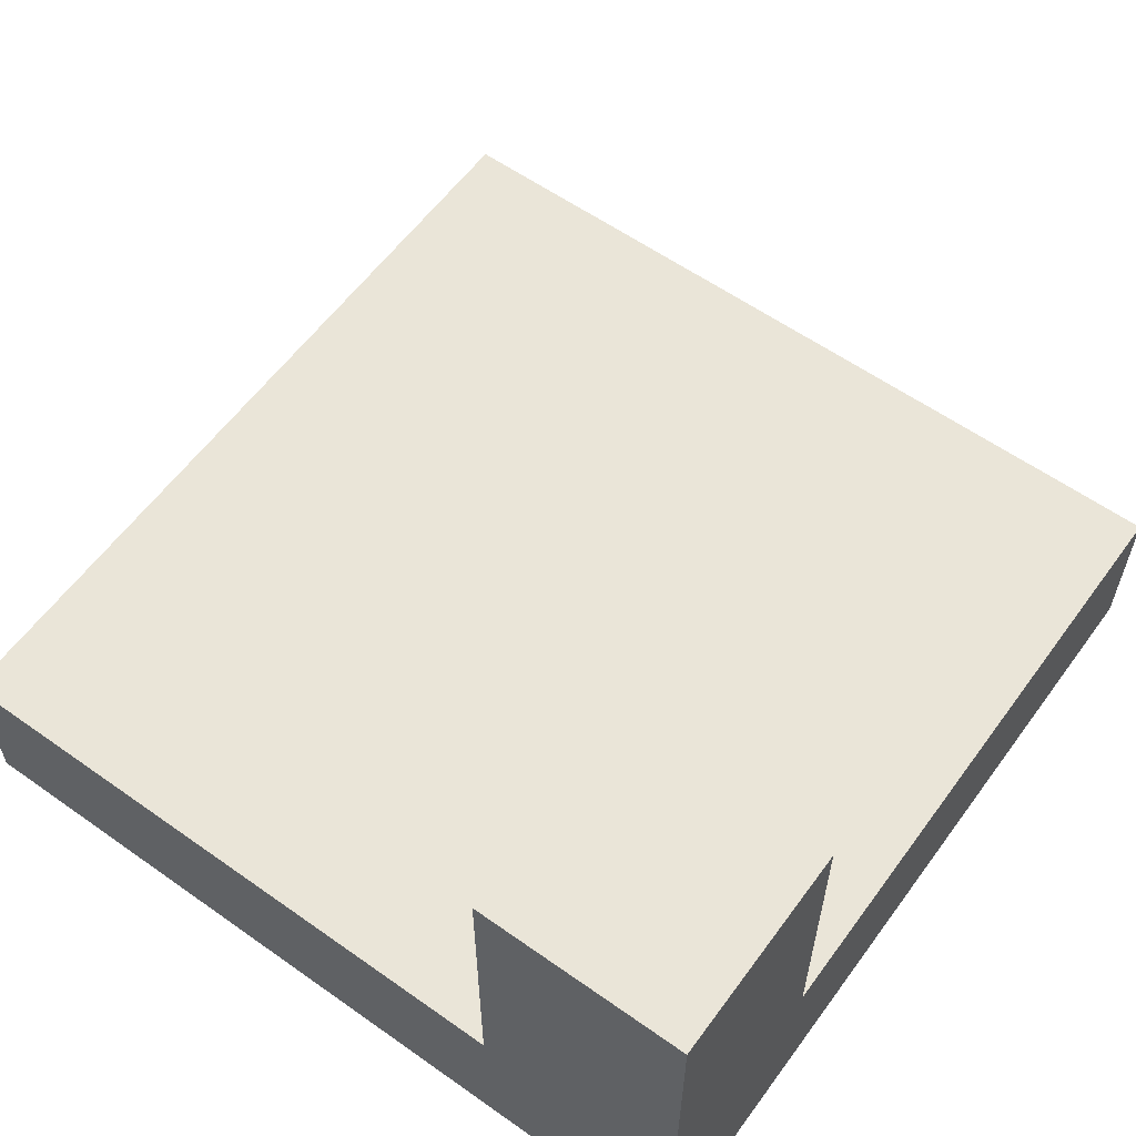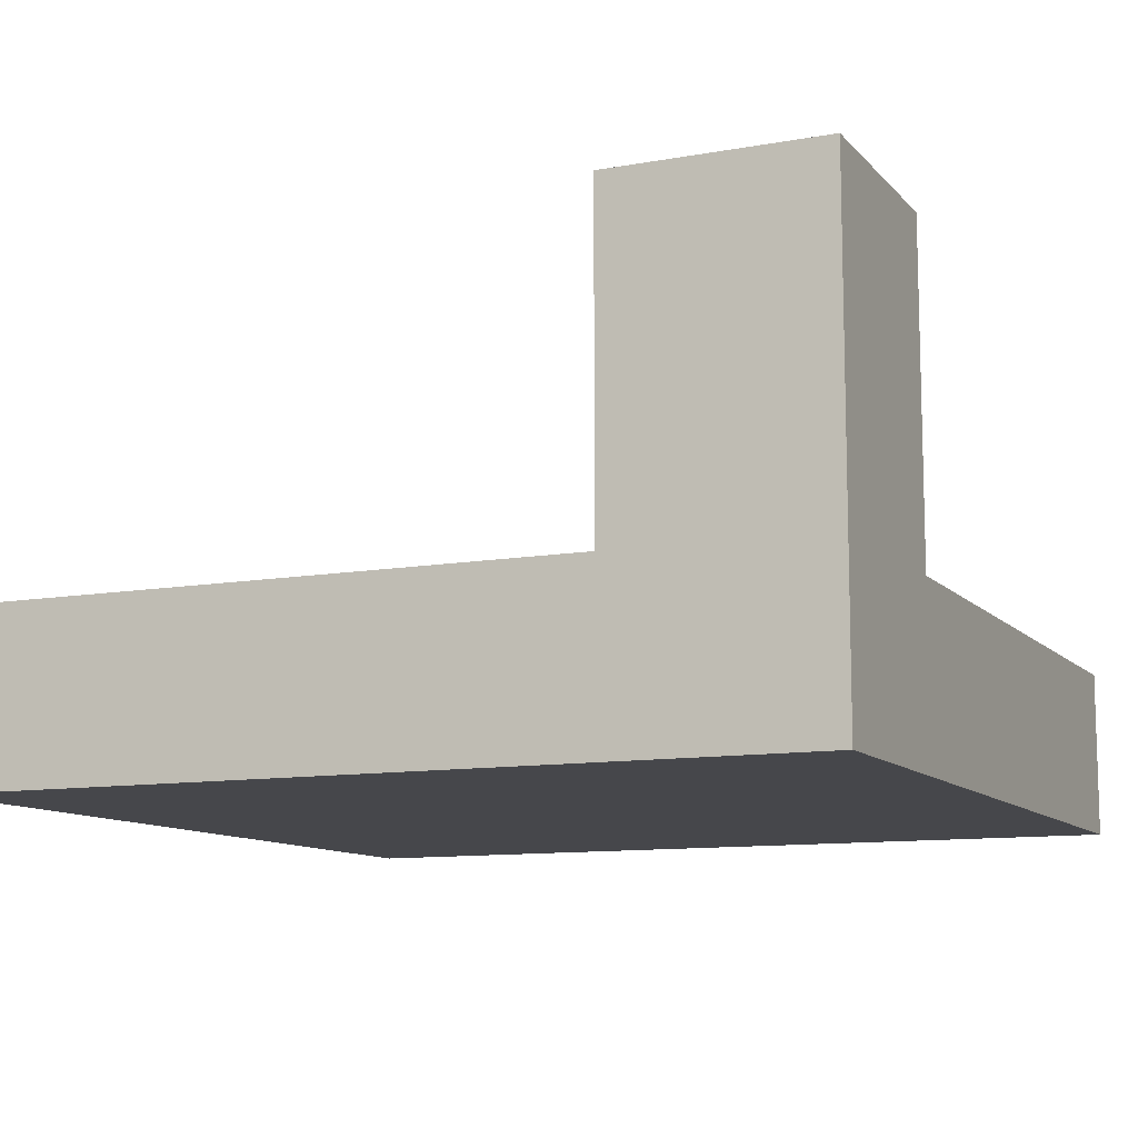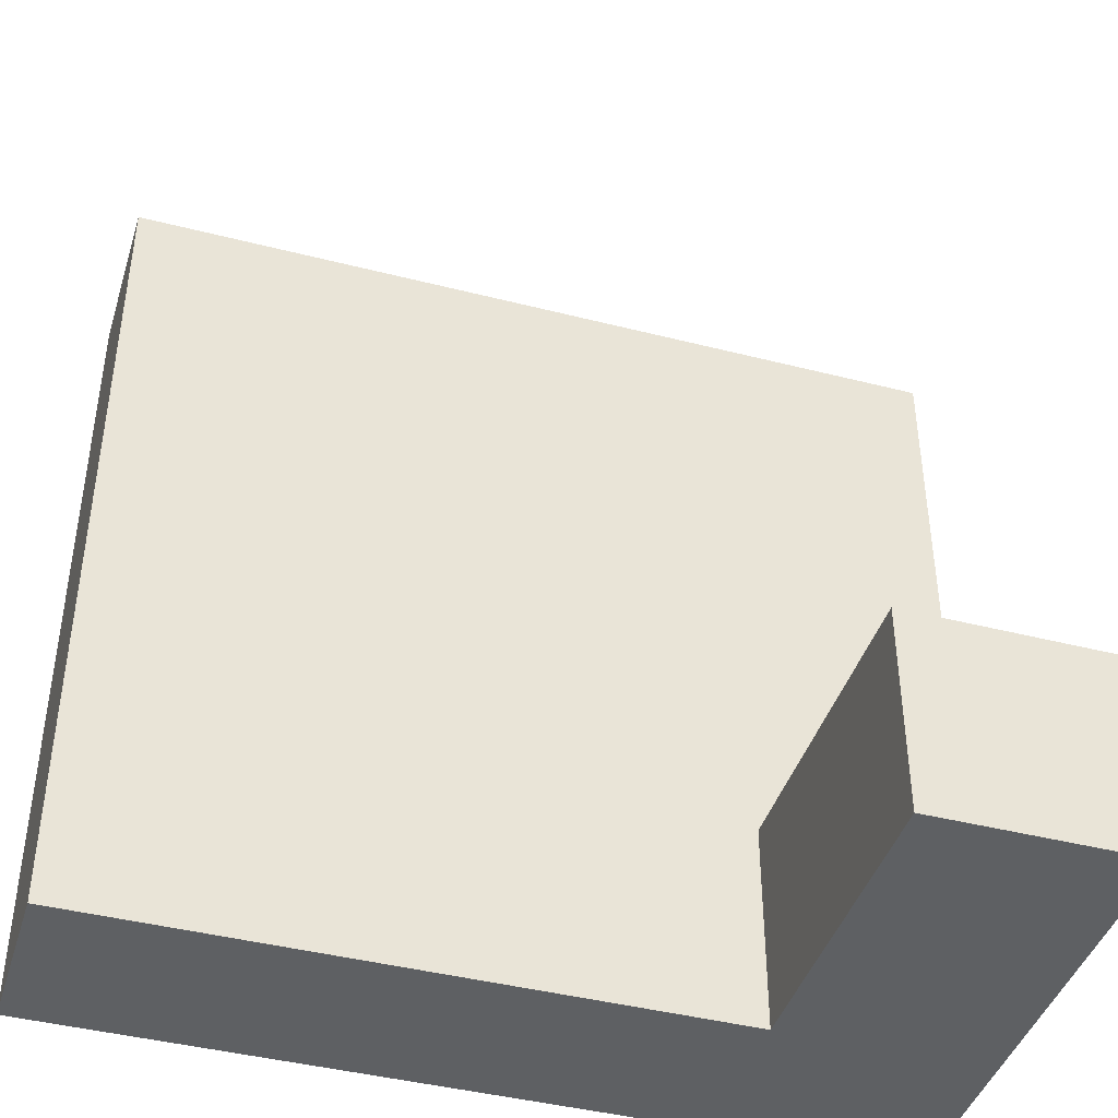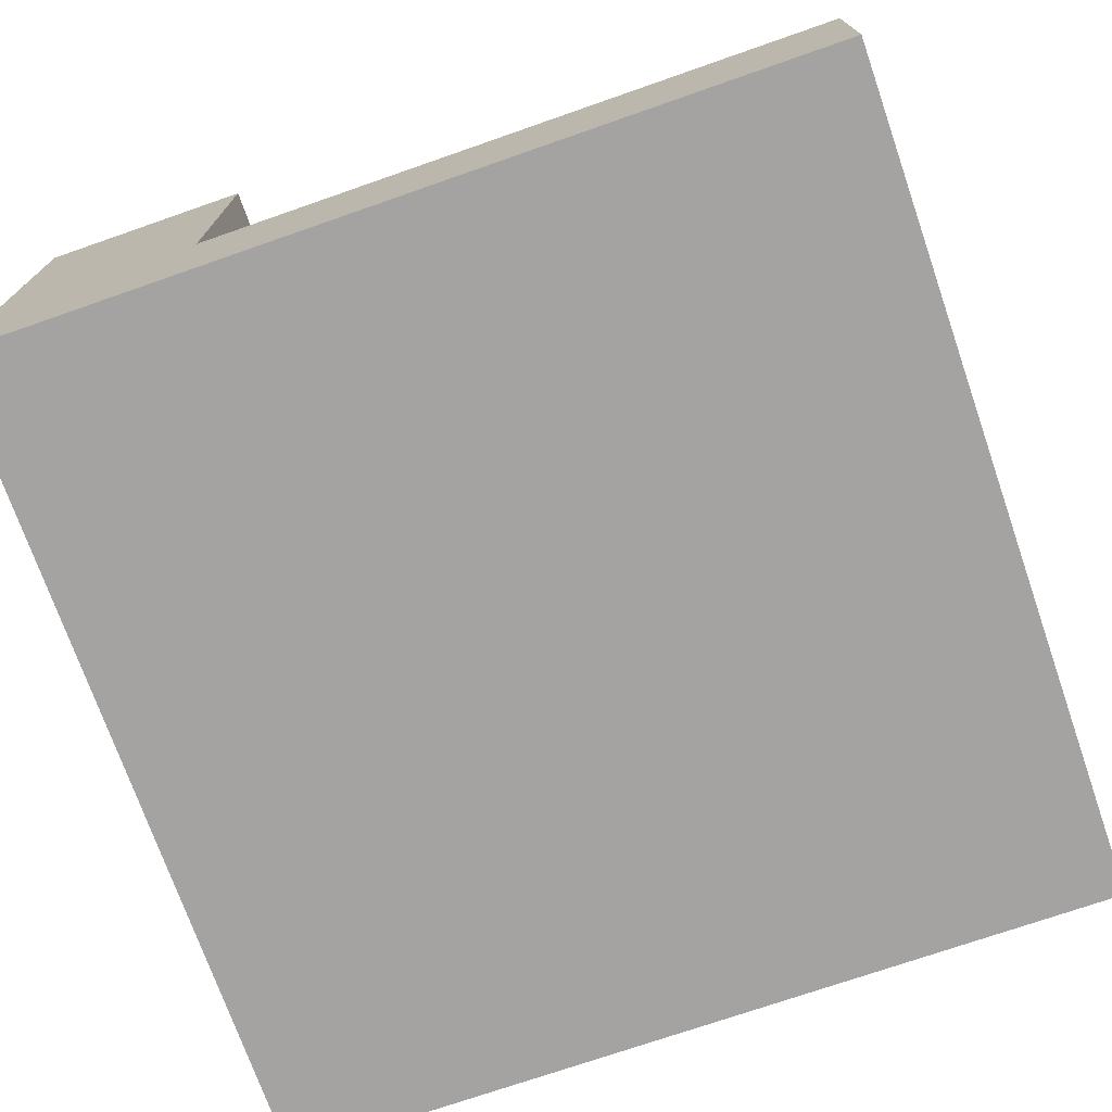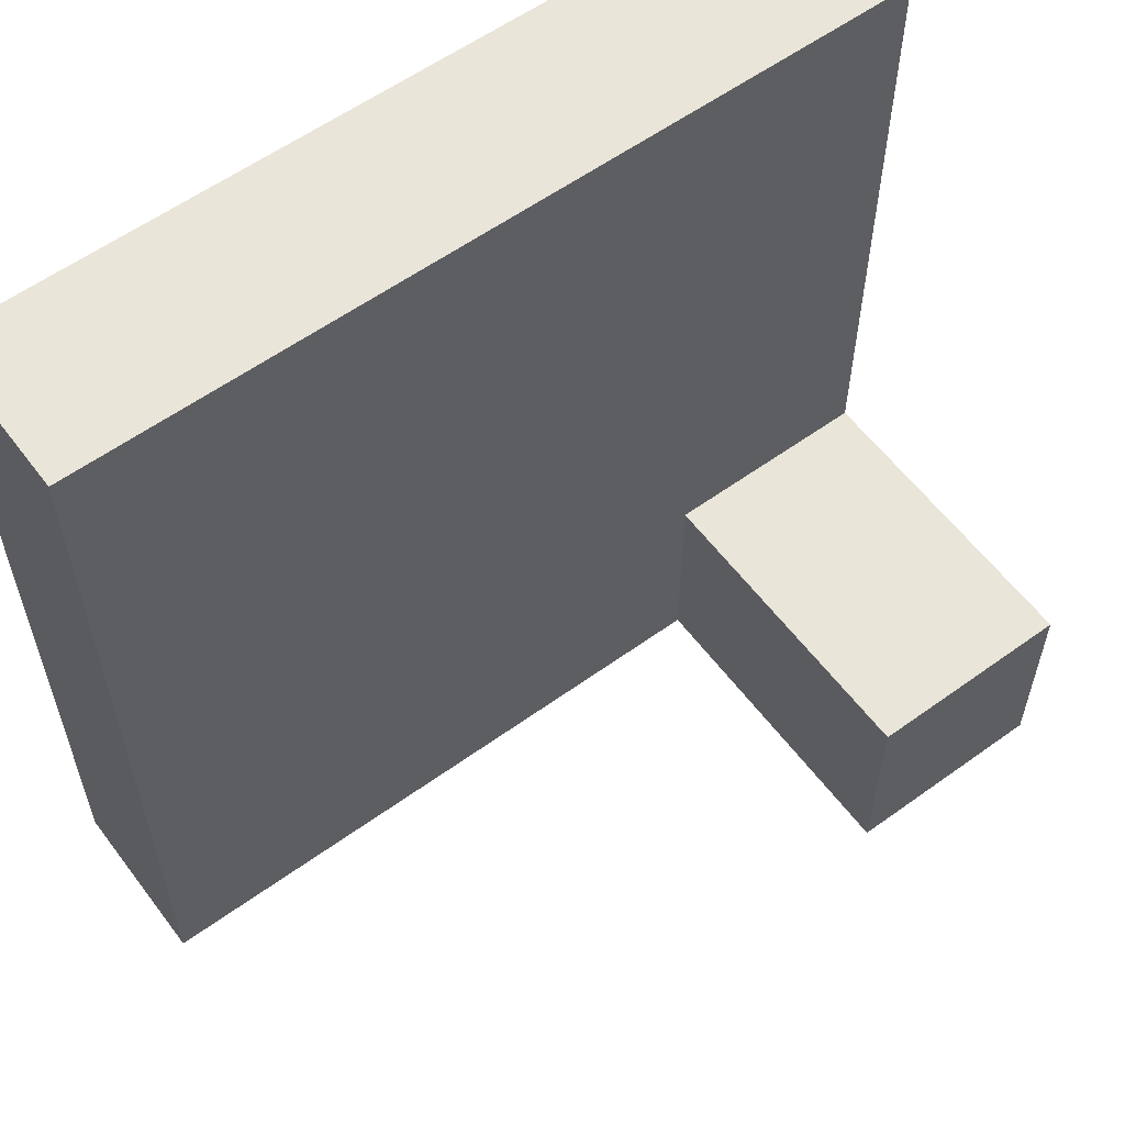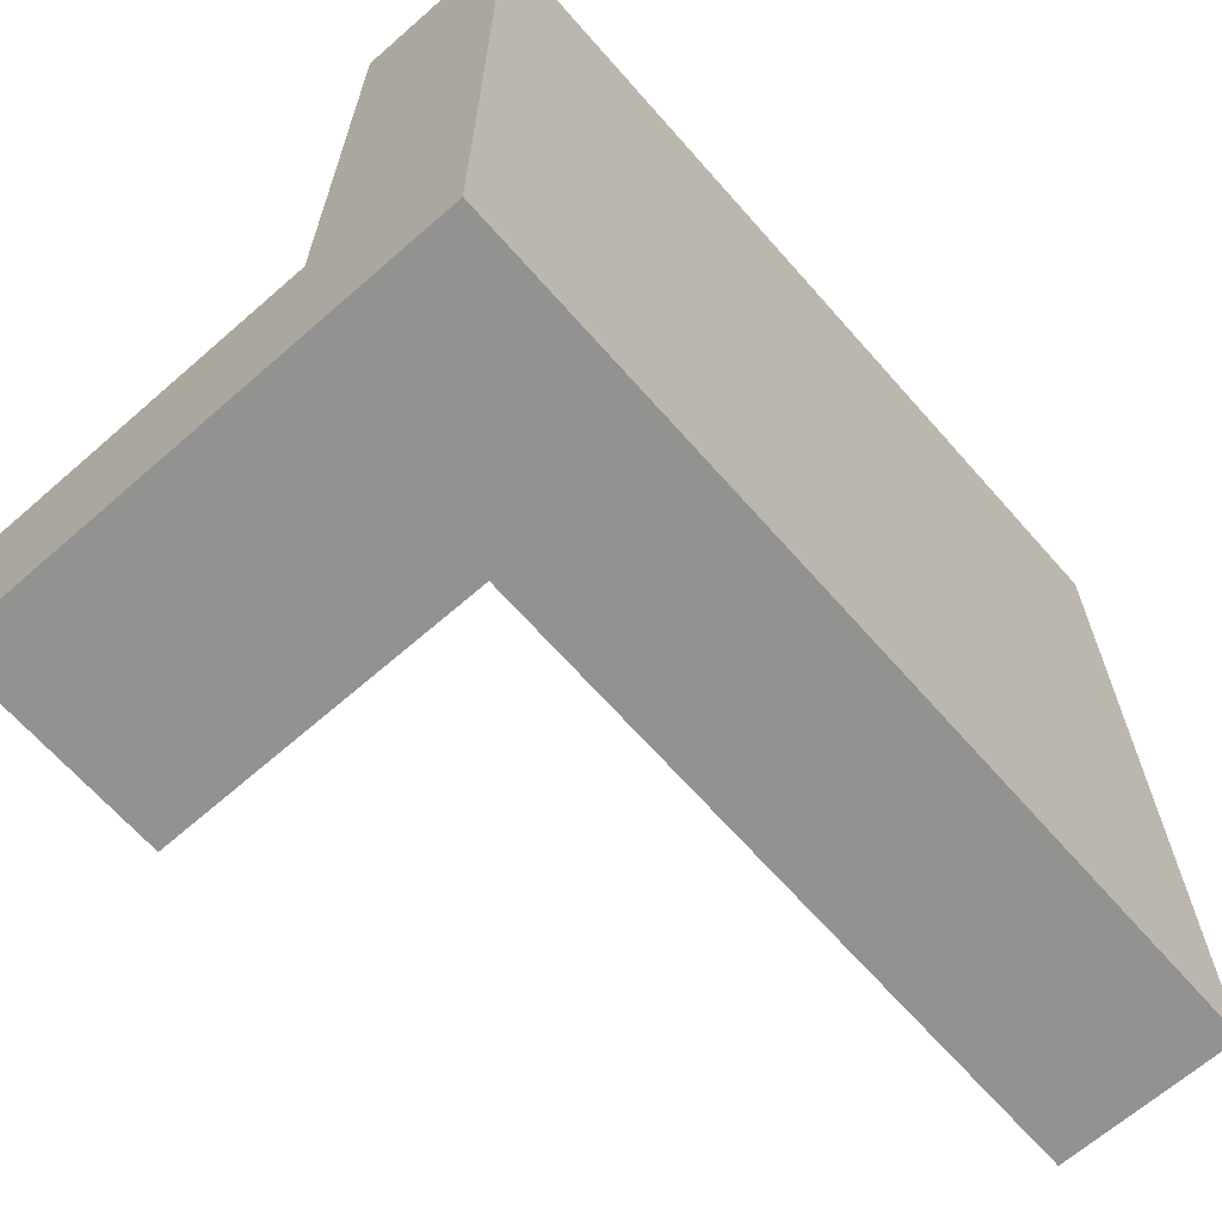
<metadata>
{"format":"obj","ext":"obj","renderer":"f3d","projection":"perspective","resolution":1024,"background":"white","views":[{"elev":59.2,"azim":-144.0,"up":"+Y"},{"elev":-10.7,"azim":-155.9,"up":"+Y"},{"elev":-42.6,"azim":163.0,"up":"+Z"},{"elev":-73.1,"azim":-70.8,"up":"+Y"},{"elev":58.5,"azim":143.3,"up":"+Z"},{"elev":-66.3,"azim":-48.7,"up":"+Z"}]}
</metadata>
<code>
o Mesh1_Group1_Model.089
v 3 0.3 0
v 0 0.3 0
v 0 0 -0
v 3 0 0
v 0 0.6 0
v 3 0.6 0
v 0 0.6 -2.25
v 0 0.3 -2.25
v 3 0.6 -3
v 0.75 0.6 -3
v 0.75 0.6 -2.25
v 3 0.3 -3
v 0.75 0.3 -3
v 3 0 -3
v 0 0 -3
v 0 1.73 -3
v 0.75 1.73 -3
v 0 1.73 -2.25
v 0.75 1.73 -2.25
f 13 15 10
f 19 11 10 17
f 15 7 18 16
f 18 7 11 19
f 13 12 14
f 13 14 15
f 15 14 4 3
f 17 16 18 19
f 15 16 17 10
f 15 3 8
f 8 7 15
f 3 2 8
f 4 14 12 1
f 4 1 2 3
f 6 5 2 1
f 2 5 7 8
f 11 7 5
f 9 10 11
f 11 5 6 9
f 9 12 13 10
f 9 6 1 12

</code>
